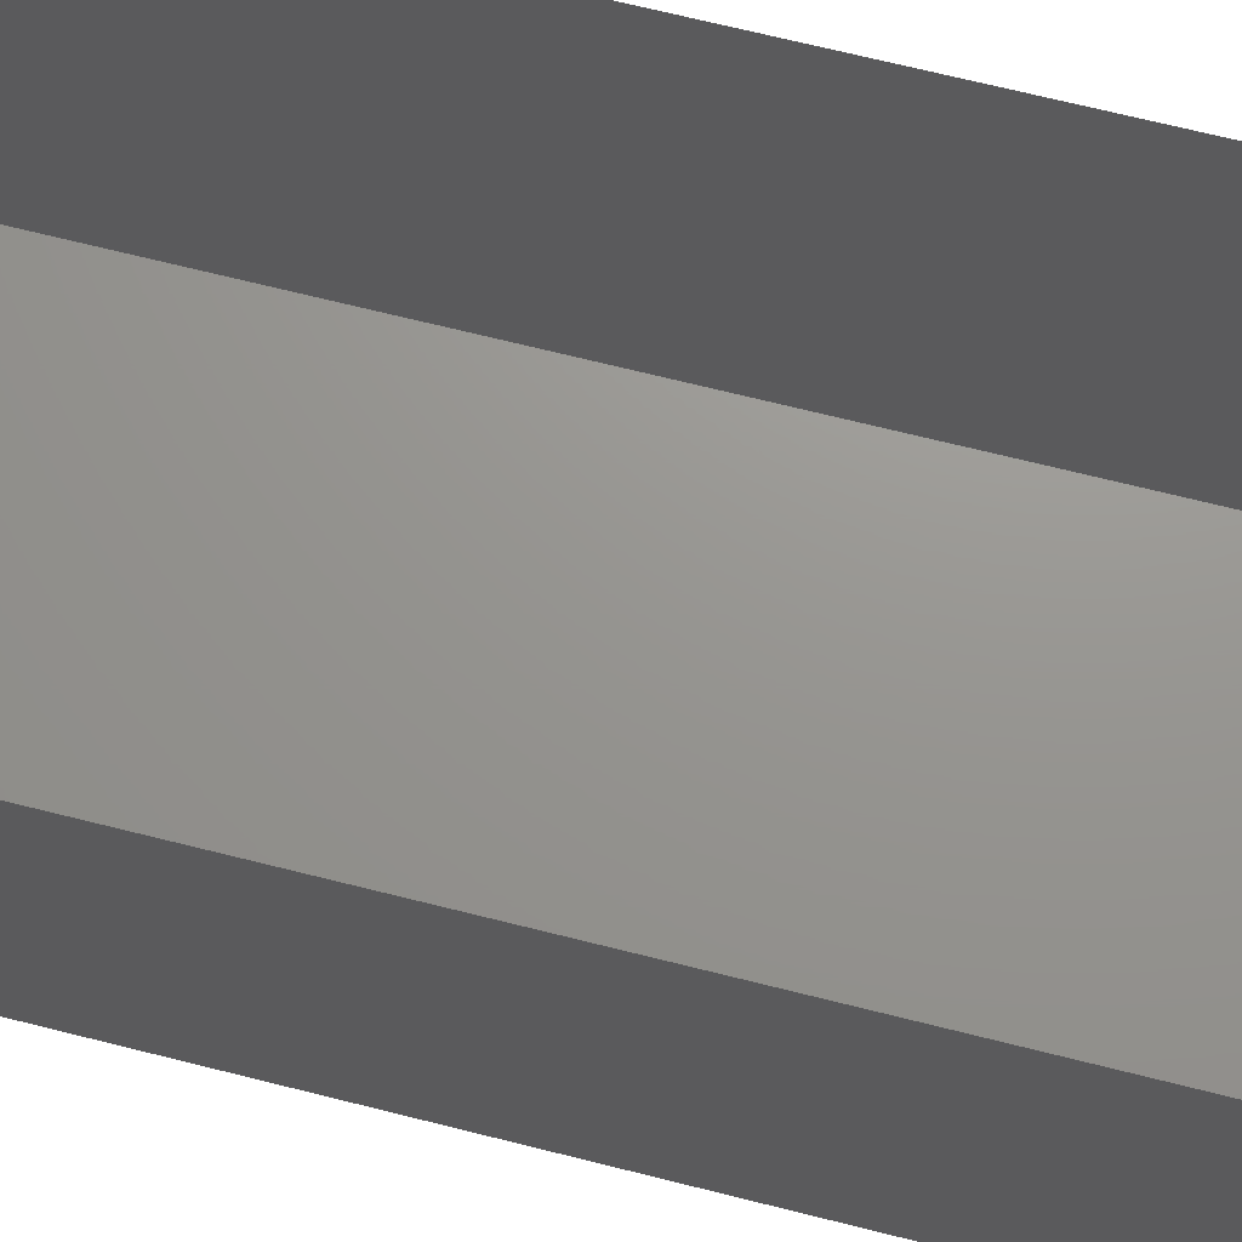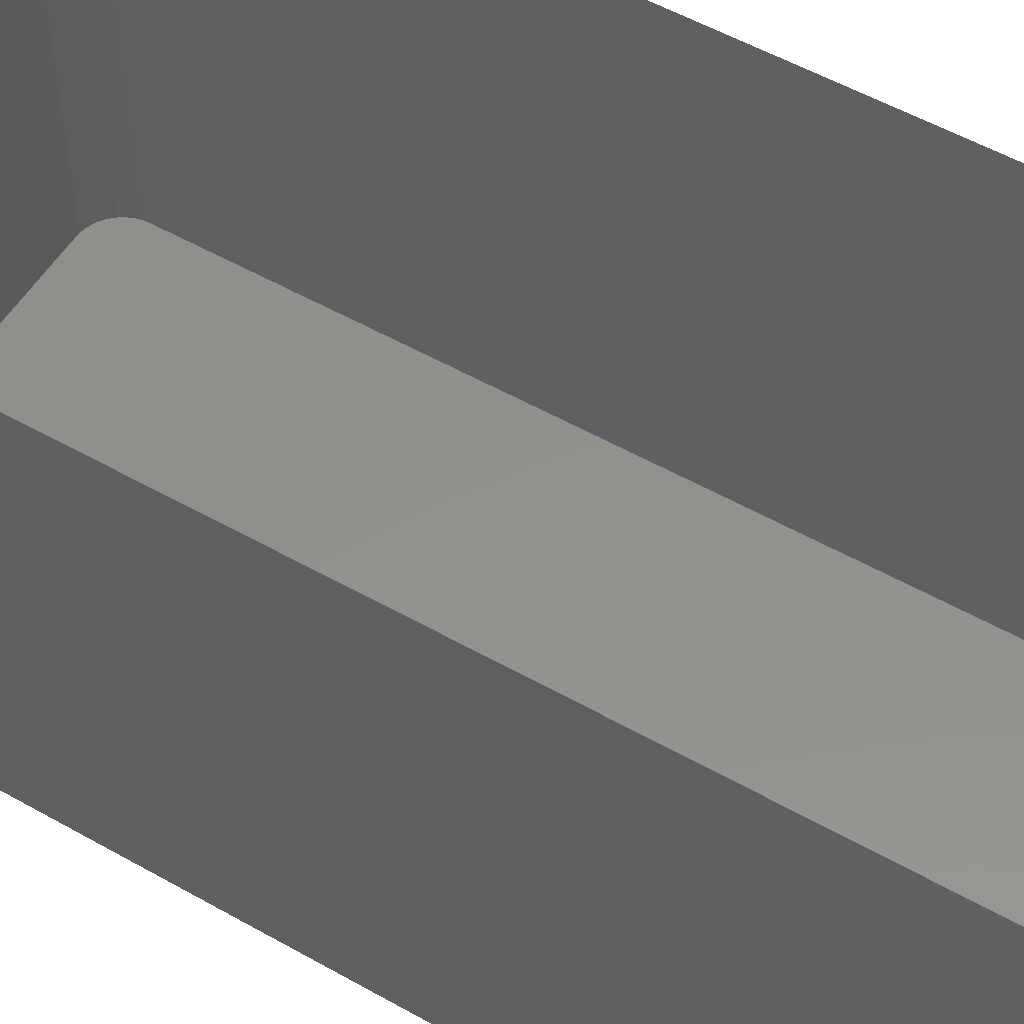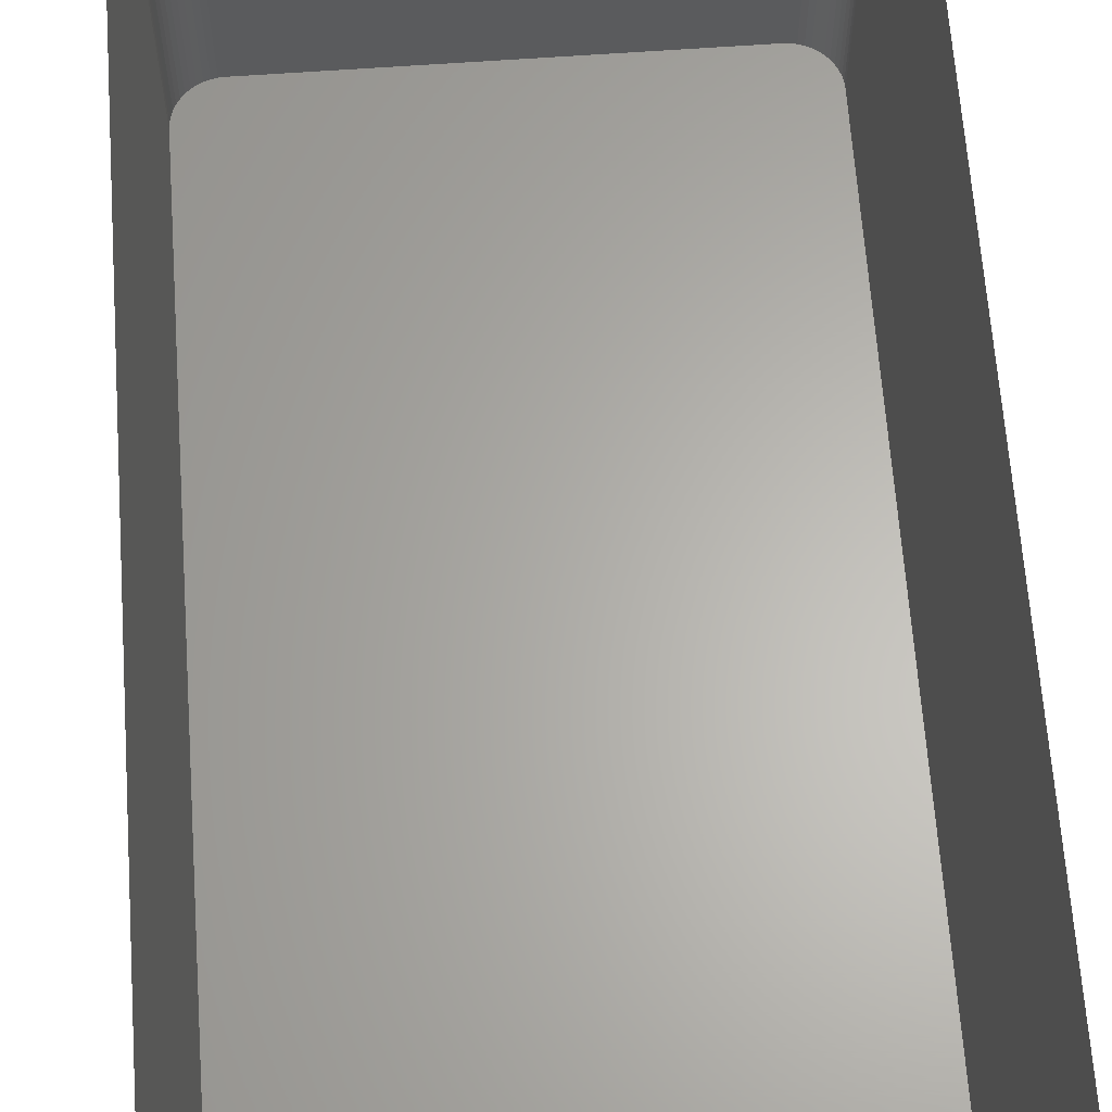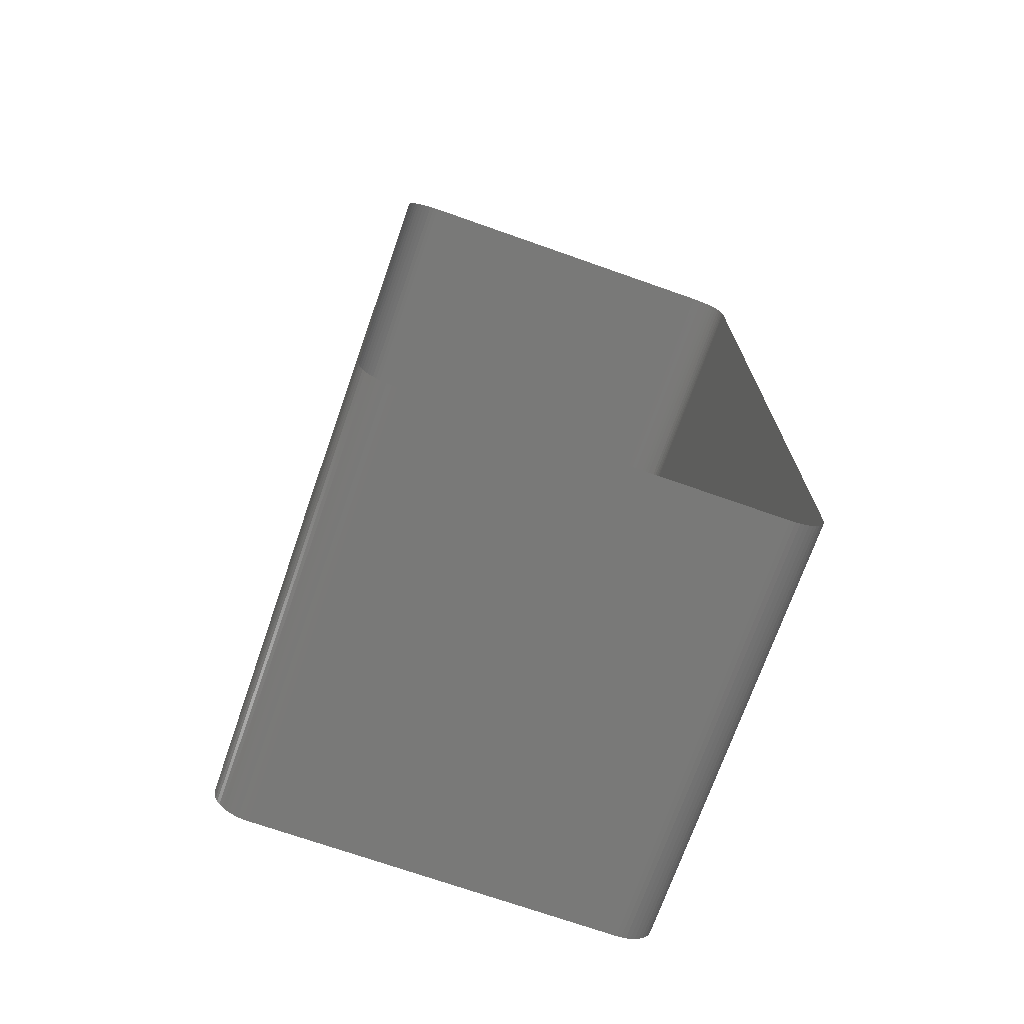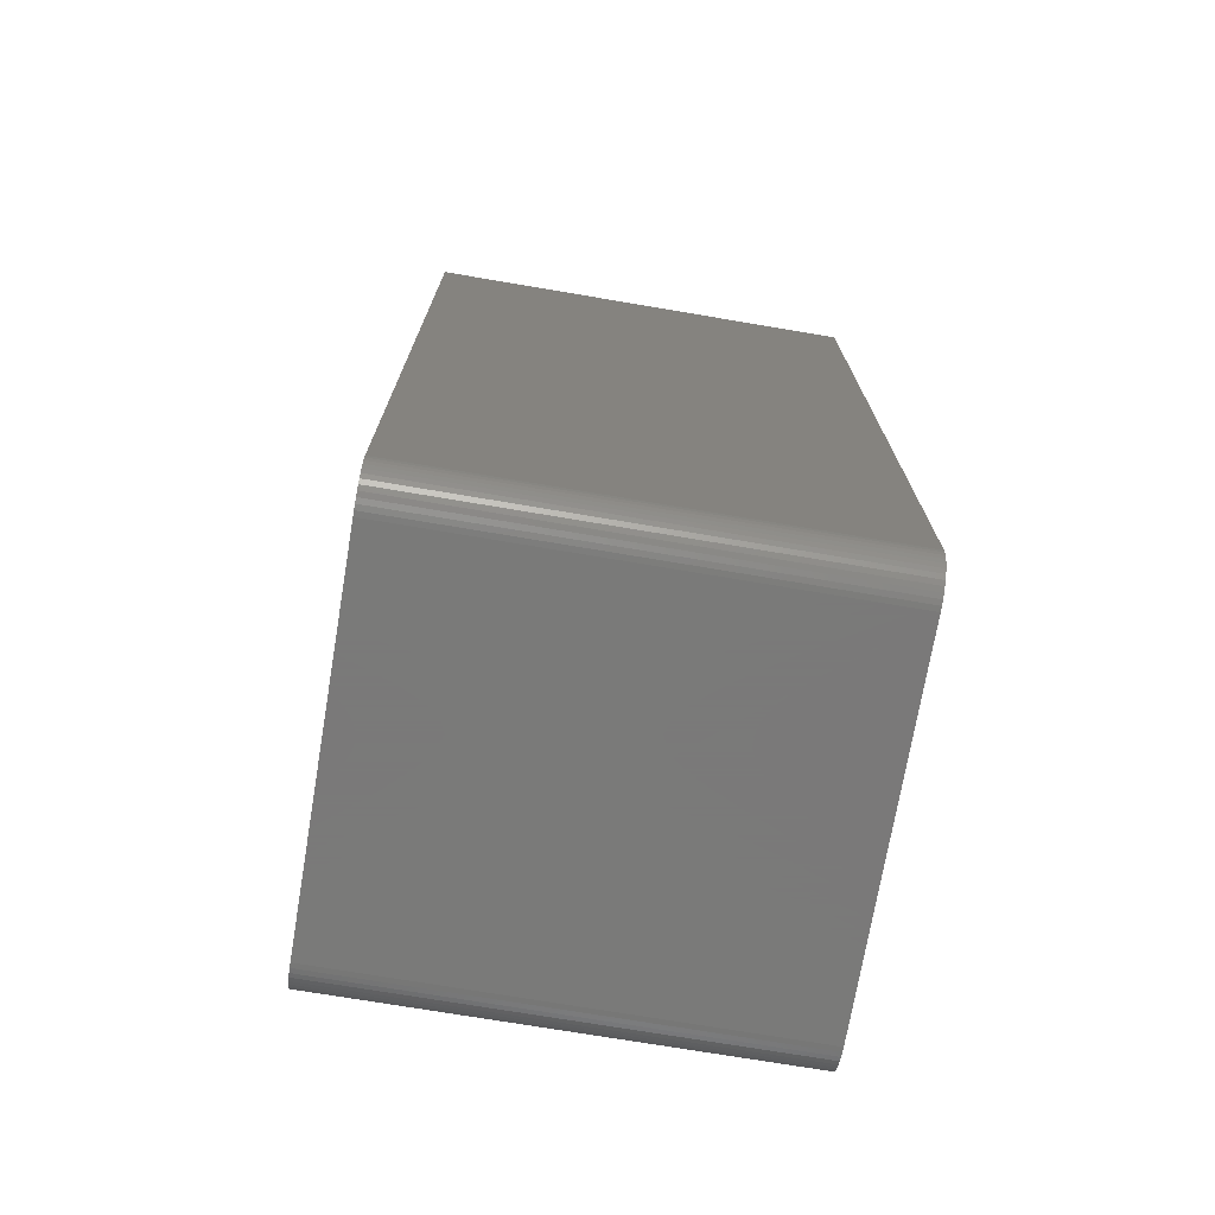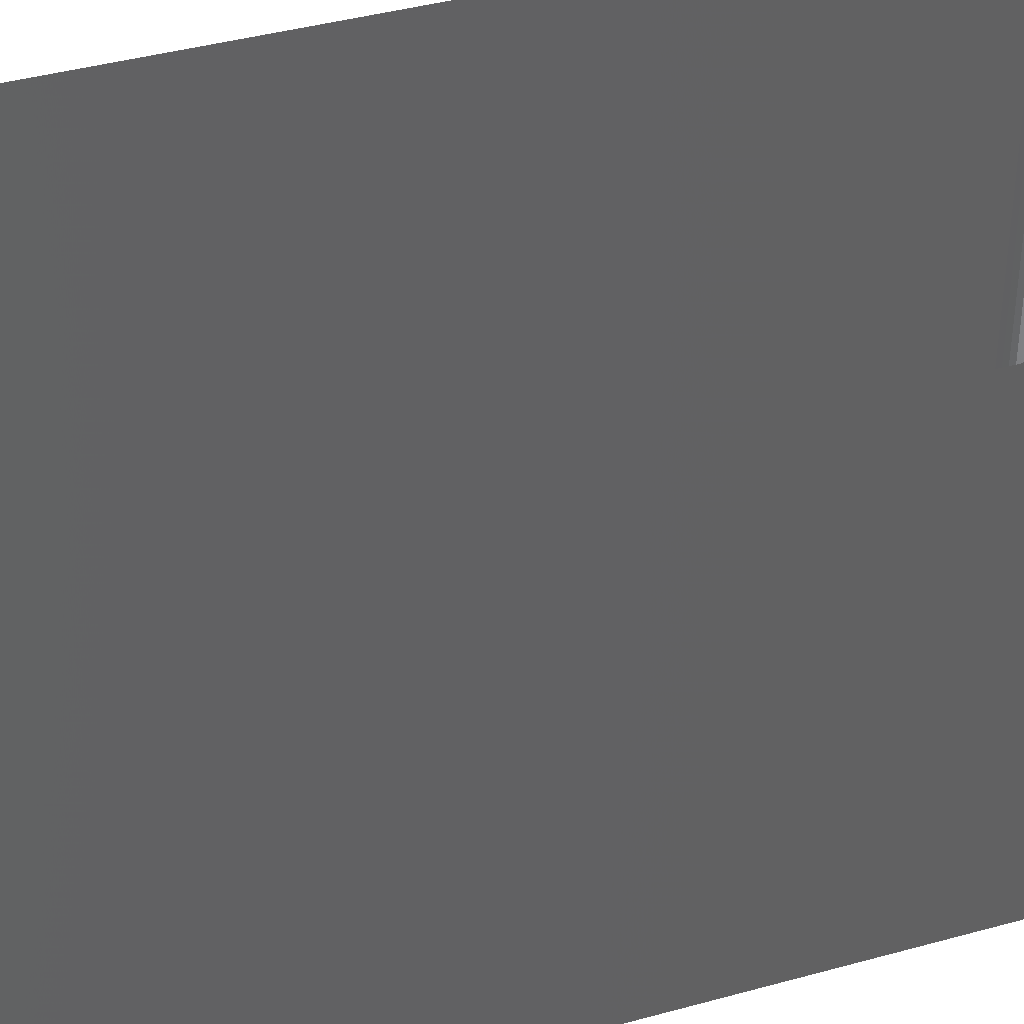
<metadata>
{"format":"stl","ext":"stl","renderer":"f3d","projection":"perspective","resolution":1024,"background":"white","views":[{"elev":70.7,"azim":-76.0,"up":"+Z"},{"elev":54.3,"azim":-59.0,"up":"+Z"},{"elev":63.7,"azim":175.9,"up":"+Z"},{"elev":-71.8,"azim":-19.4,"up":"+Y"},{"elev":-72.7,"azim":80.4,"up":"+Y"},{"elev":40.0,"azim":71.0,"up":"+Z"}]}
</metadata>
<code>
# stl→obj: 104 verts, 154 faces
v -0.03495 -0.06978 0.09
v -0.035 -0.069 0.09
v -0.035 -0.069 0.02
v -0.03495 -0.06978 0.02
v -0.0348 -0.07055 0.09
v -0.0348 -0.07055 0.02
v -0.03454 -0.0713 0.09
v -0.03454 -0.0713 0.02
v -0.0342 -0.072 0.09
v -0.03376 -0.07265 0.09
v -0.0342 -0.072 0.02
v -0.03376 -0.07265 0.02
v -0.03324 -0.07324 0.09
v -0.03324 -0.07324 0.02
v -0.03265 -0.07376 0.09
v -0.032 -0.0742 0.09
v -0.03265 -0.07376 0.02
v -0.032 -0.0742 0.02
v -0.0313 -0.07454 0.09
v -0.0313 -0.07454 0.02
v -0.03055 -0.0748 0.09
v -0.03055 -0.0748 0.02
v -0.02978 -0.07495 0.09
v -0.02978 -0.07495 0.02
v -0.029 -0.075 0.09
v -0.029 -0.075 0.02
v 0.029 -0.075 0.02
v 0.029 -0.075 0.09
v 0.02978 -0.07495 0.09
v 0.02978 -0.07495 0.02
v 0.03055 -0.0748 0.09
v 0.03055 -0.0748 0.02
v 0.0313 -0.07454 0.09
v 0.0313 -0.07454 0.02
v 0.032 -0.0742 0.09
v 0.03265 -0.07376 0.09
v 0.032 -0.0742 0.02
v 0.03324 -0.07324 0.09
v 0.03265 -0.07376 0.02
v 0.03324 -0.07324 0.02
v 0.03376 -0.07265 0.09
v 0.03376 -0.07265 0.02
v 0.0342 -0.072 0.09
v 0.0342 -0.072 0.02
v 0.03454 -0.0713 0.09
v 0.03454 -0.0713 0.02
v 0.0348 -0.07055 0.09
v 0.0348 -0.07055 0.02
v 0.03495 -0.06978 0.09
v 0.03495 -0.06978 0.02
v 0.035 -0.069 0.09
v 0.035 -0.069 0.02
v 0.035 0.069 0.02
v 0.035 0.069 0.09
v 0.03495 0.06978 0.02
v 0.03495 0.06978 0.09
v 0.0348 0.07055 0.09
v 0.0348 0.07055 0.02
v 0.03454 0.0713 0.09
v 0.03454 0.0713 0.02
v 0.0342 0.072 0.09
v 0.0342 0.072 0.02
v 0.03376 0.07265 0.09
v 0.03376 0.07265 0.02
v 0.03324 0.07324 0.09
v 0.03324 0.07324 0.02
v 0.03265 0.07376 0.09
v 0.03265 0.07376 0.02
v 0.032 0.0742 0.09
v 0.032 0.0742 0.02
v 0.0313 0.07454 0.09
v 0.0313 0.07454 0.02
v 0.03055 0.0748 0.09
v 0.03055 0.0748 0.02
v 0.02978 0.07495 0.09
v 0.02978 0.07495 0.02
v 0.029 0.075 0.09
v 0.029 0.075 0.02
v -0.029 0.075 0.02
v -0.029 0.075 0.09
v -0.02978 0.07495 0.09
v -0.02978 0.07495 0.02
v -0.03055 0.0748 0.09
v -0.03055 0.0748 0.02
v -0.0313 0.07454 0.09
v -0.0313 0.07454 0.02
v -0.032 0.0742 0.09
v -0.03265 0.07376 0.09
v -0.032 0.0742 0.02
v -0.03324 0.07324 0.09
v -0.03265 0.07376 0.02
v -0.03376 0.07265 0.09
v -0.03324 0.07324 0.02
v -0.03376 0.07265 0.02
v -0.0342 0.072 0.09
v -0.0342 0.072 0.02
v -0.03454 0.0713 0.09
v -0.03454 0.0713 0.02
v -0.0348 0.07055 0.09
v -0.0348 0.07055 0.02
v -0.03495 0.06978 0.09
v -0.03495 0.06978 0.02
v -0.035 0.069 0.09
v -0.035 0.069 0.02
f 1 2 3
f 1 3 4
f 5 1 6
f 1 4 6
f 7 5 8
f 9 7 8
f 5 6 8
f 10 9 11
f 9 8 11
f 10 11 12
f 13 10 14
f 15 13 14
f 10 12 14
f 16 15 17
f 15 14 17
f 16 17 18
f 19 16 20
f 21 19 20
f 16 18 20
f 21 20 22
f 23 21 24
f 21 22 24
f 25 23 26
f 23 24 26
f 25 26 27
f 28 25 27
f 29 28 27
f 29 27 30
f 31 29 32
f 29 30 32
f 33 31 34
f 35 33 34
f 31 32 34
f 36 35 37
f 35 34 37
f 38 36 39
f 36 37 39
f 38 39 40
f 41 38 42
f 43 41 42
f 38 40 42
f 43 42 44
f 45 43 46
f 47 45 46
f 43 44 46
f 47 46 48
f 49 47 50
f 47 48 50
f 51 49 52
f 49 50 52
f 52 53 54
f 52 54 51
f 54 53 55
f 56 54 55
f 57 56 58
f 56 55 58
f 59 57 60
f 61 59 60
f 57 58 60
f 61 60 62
f 63 61 64
f 61 62 64
f 65 63 66
f 63 64 66
f 67 65 68
f 69 67 68
f 65 66 68
f 69 68 70
f 71 69 72
f 69 70 72
f 73 71 74
f 71 72 74
f 75 73 76
f 73 74 76
f 77 75 78
f 75 76 78
f 78 79 80
f 78 80 77
f 81 80 79
f 81 79 82
f 83 81 84
f 81 82 84
f 85 83 86
f 87 85 86
f 83 84 86
f 88 87 89
f 87 86 89
f 90 88 91
f 88 89 91
f 92 90 93
f 90 91 93
f 92 93 94
f 95 92 96
f 97 95 96
f 92 94 96
f 97 96 98
f 99 97 100
f 101 99 100
f 97 98 100
f 101 100 102
f 103 101 104
f 101 102 104
f 104 3 2
f 104 2 103
f 78 76 53
f 104 52 3
f 104 53 52
f 104 78 53
f 42 40 39
f 79 78 104
f 34 39 37
f 84 82 79
f 96 79 104
f 96 84 79
f 48 44 42
f 48 46 44
f 96 100 98
f 48 42 39
f 96 102 100
f 48 39 34
f 96 104 102
f 89 86 84
f 30 34 32
f 89 84 96
f 94 89 96
f 30 48 34
f 93 91 89
f 93 89 94
f 52 30 27
f 52 50 48
f 52 48 30
f 26 52 27
f 22 26 24
f 17 20 18
f 17 22 20
f 11 14 12
f 11 17 14
f 11 26 22
f 11 22 17
f 6 11 8
f 6 26 11
f 4 26 6
f 3 26 4
f 3 52 26
f 62 58 55
f 62 60 58
f 66 62 55
f 66 55 53
f 66 64 62
f 70 68 66
f 72 70 66
f 76 66 53
f 76 72 66
f 76 74 72

</code>
